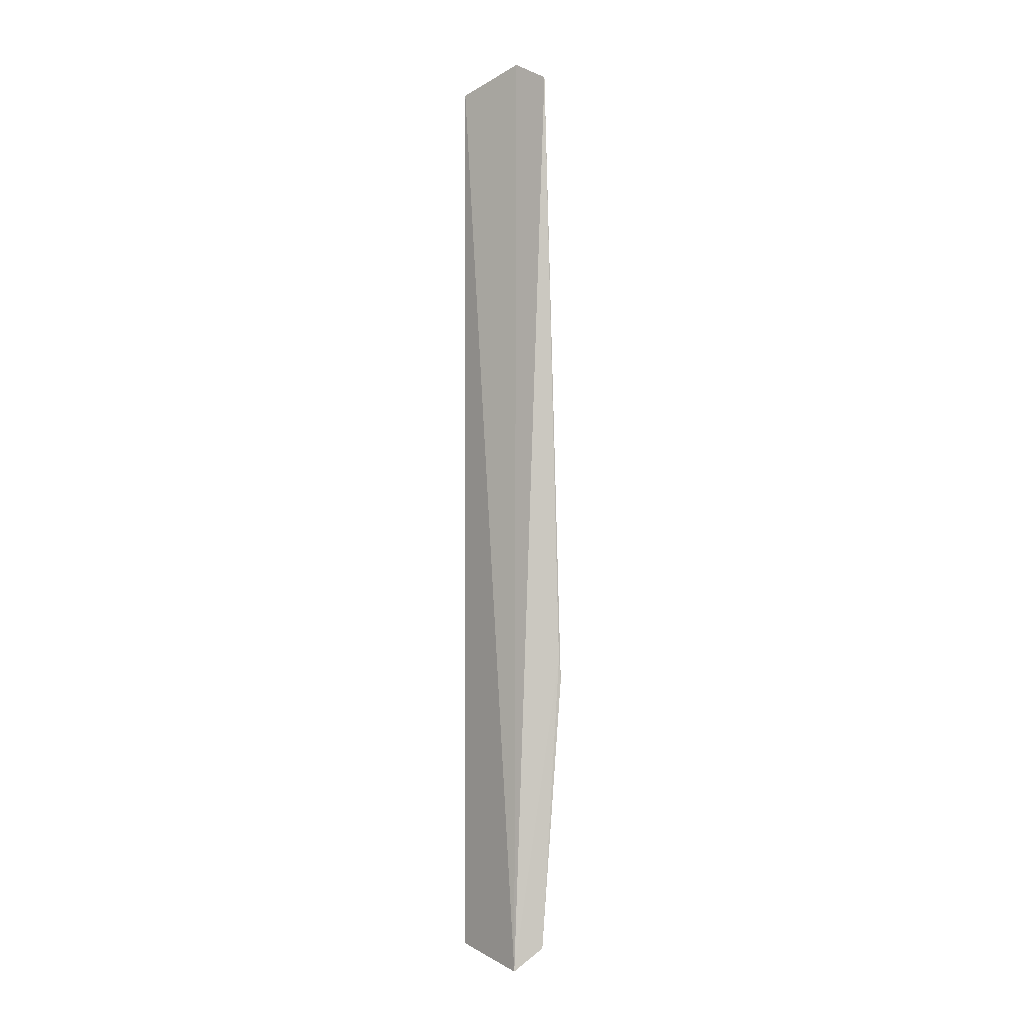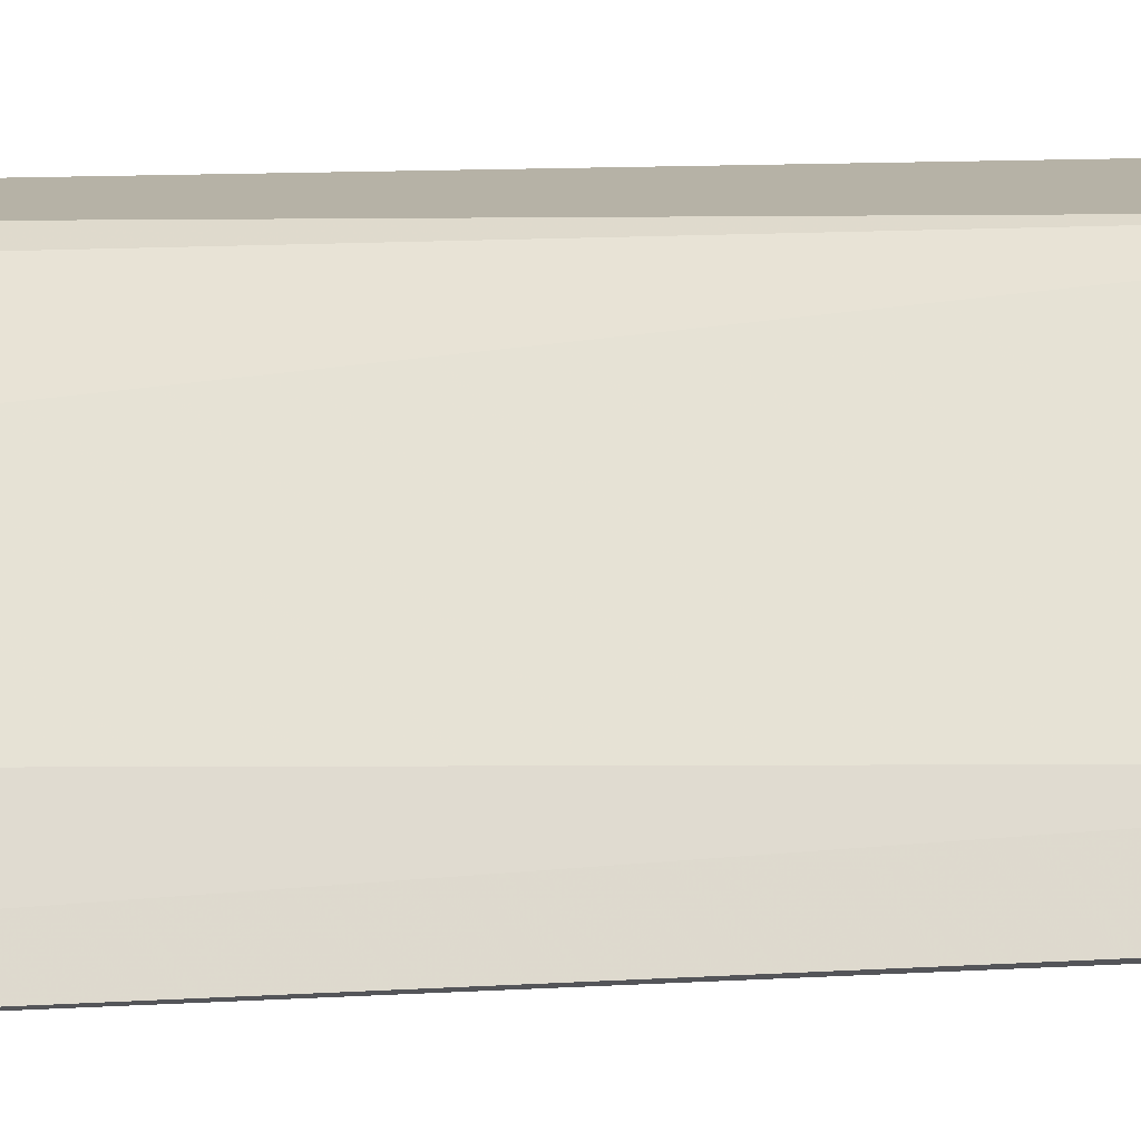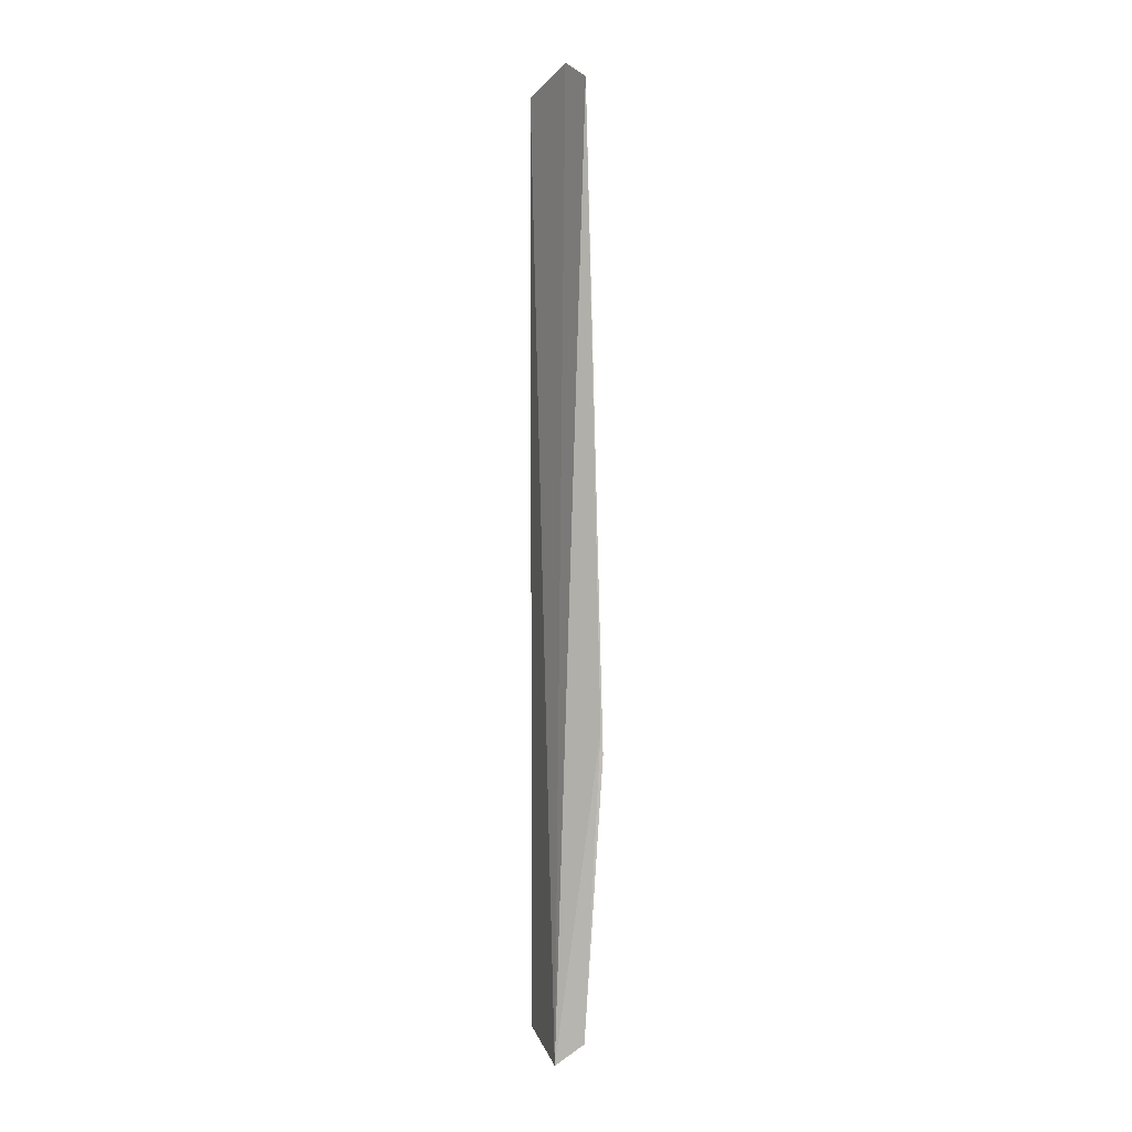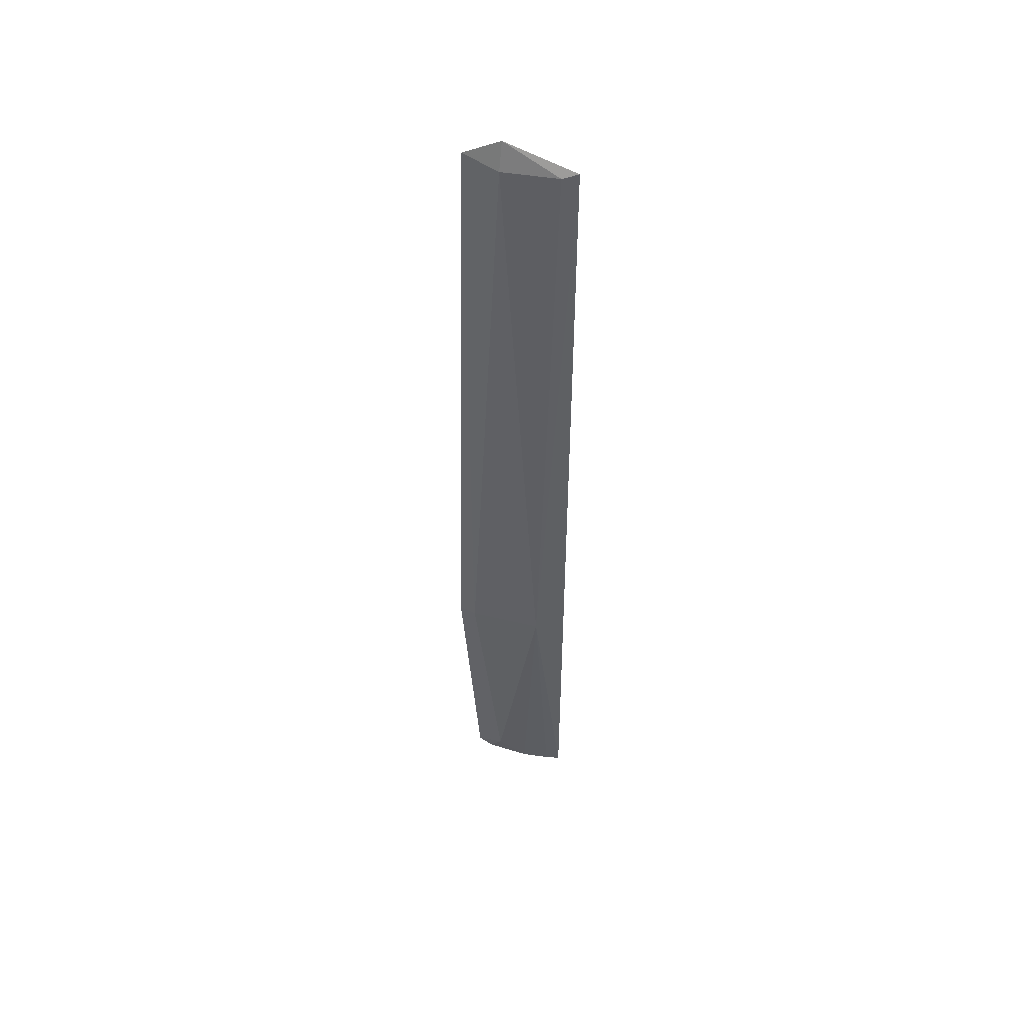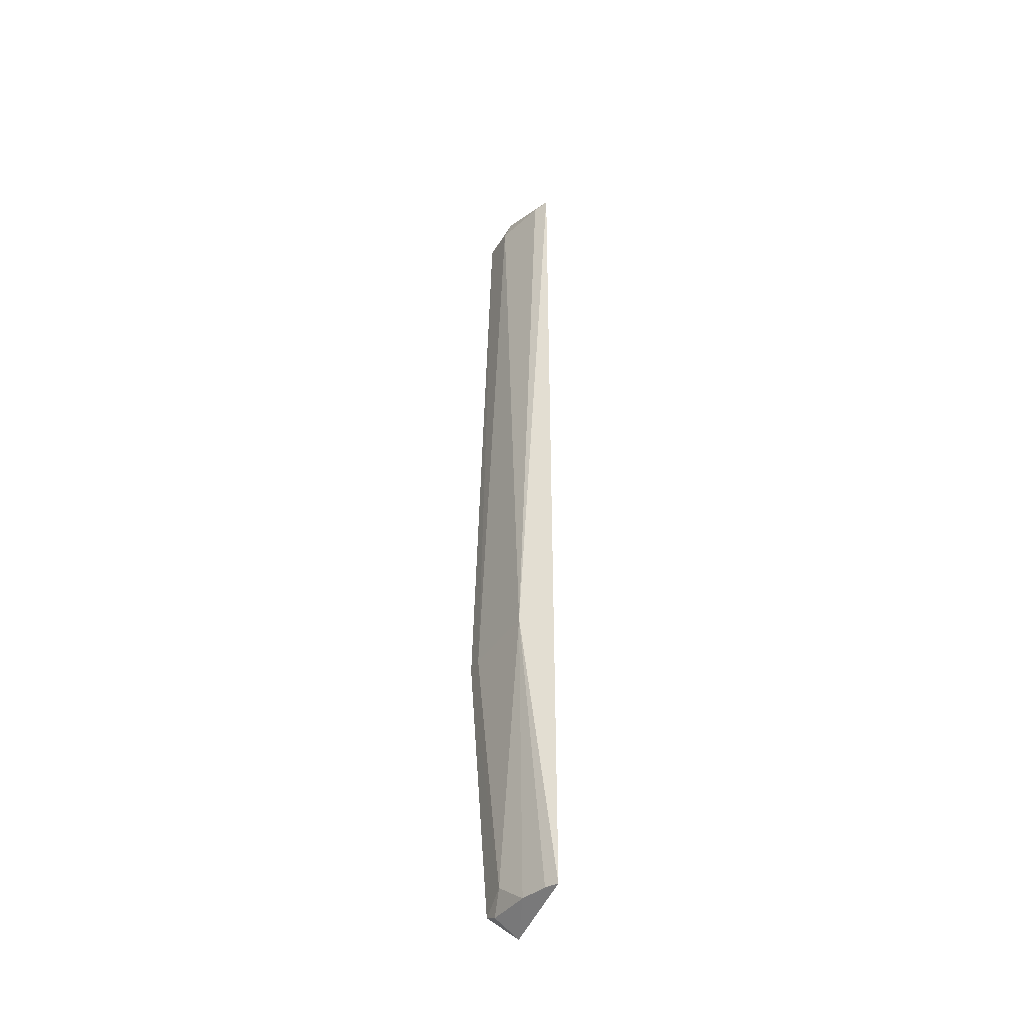
<metadata>
{"format":"obj","ext":"obj","renderer":"f3d","projection":"perspective","resolution":1024,"background":"white","views":[{"elev":-2.2,"azim":-13.7,"up":"+Z"},{"elev":2.8,"azim":57.2,"up":"+Y"},{"elev":2.3,"azim":9.4,"up":"+Z"},{"elev":49.1,"azim":144.4,"up":"+Z"},{"elev":-40.1,"azim":-179.0,"up":"+Z"}]}
</metadata>
<code>
v 0.1167 0.0518 0.186
v 0.1156 0.05499 -0.4096
v 0.09518 0.1018 -0.223
v 0.07254 0.1055 0.1847
v 0.09655 0.05702 -0.4246
v 0.1059 0.07388 0.1813
v 0.1278 0.05134 -0.2281
v 0.1012 0.07001 0.1986
v 0.07311 0.1059 -0.4142
v 0.08133 0.1 0.1818
v 0.1079 0.07313 -0.3994
v 0.1227 0.06231 -0.2281
v 0.1263 0.05079 -0.214
v 0.09385 0.08701 -0.4135
v 0.1106 0.06332 -0.4137
v 0.08079 0.1001 -0.4134
f 8 5 1
f 8 4 5
f 8 1 6
f 9 5 4
f 9 4 3
f 10 6 3
f 10 3 4
f 10 8 6
f 10 4 8
f 11 7 2
f 12 6 1
f 12 1 7
f 12 3 6
f 12 11 3
f 12 7 11
f 13 5 2
f 13 2 7
f 13 7 1
f 13 1 5
f 14 5 9
f 14 3 11
f 15 2 5
f 15 5 14
f 15 14 11
f 15 11 2
f 16 14 9
f 16 9 3
f 16 3 14

</code>
